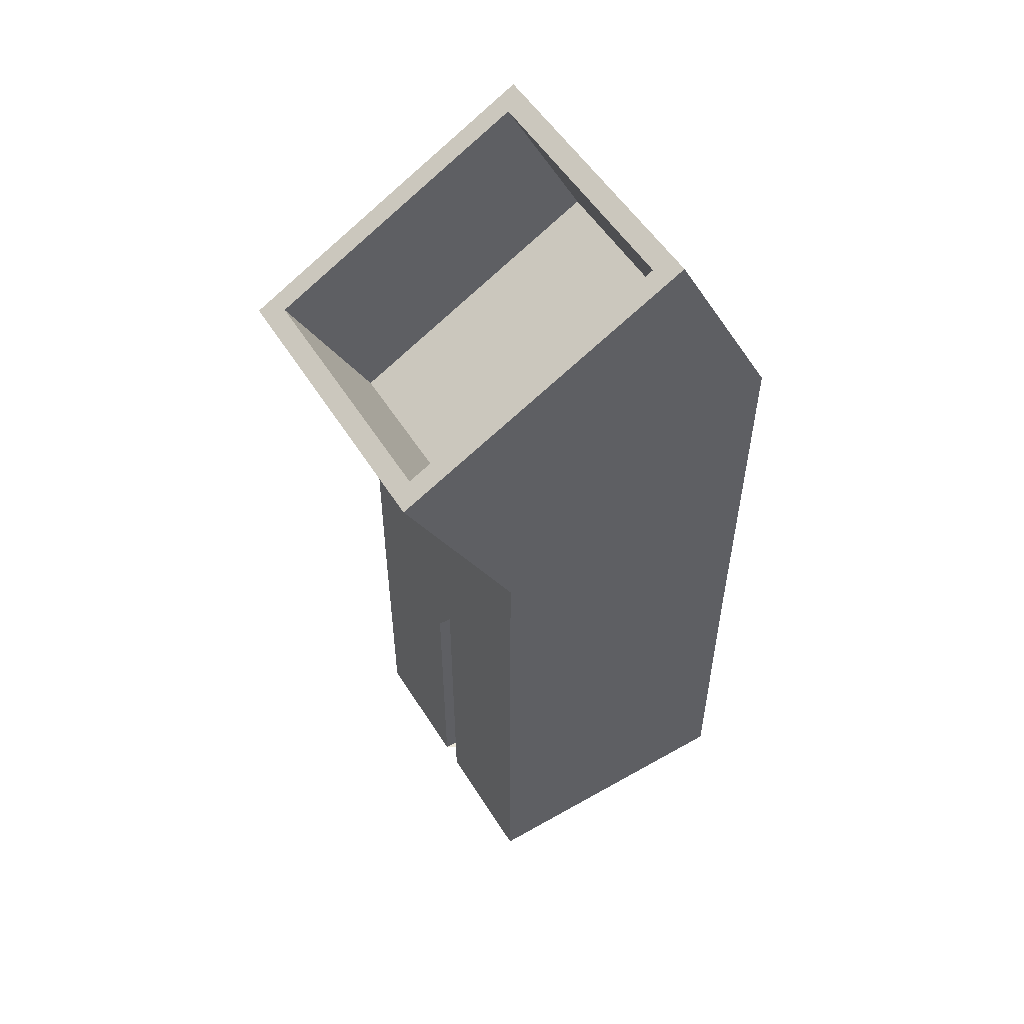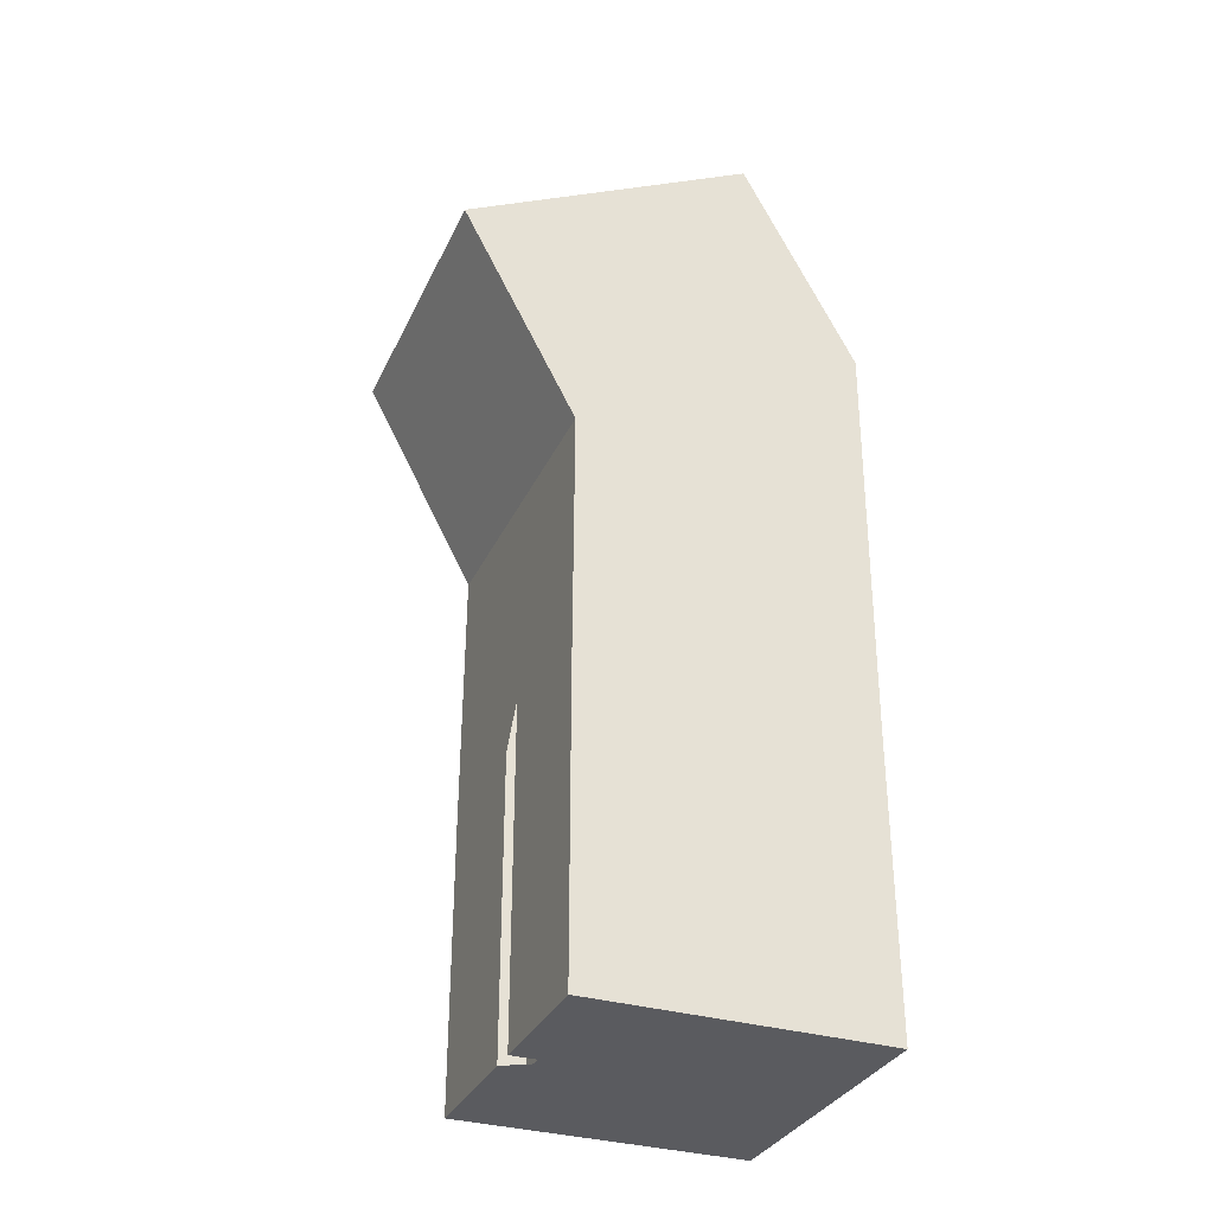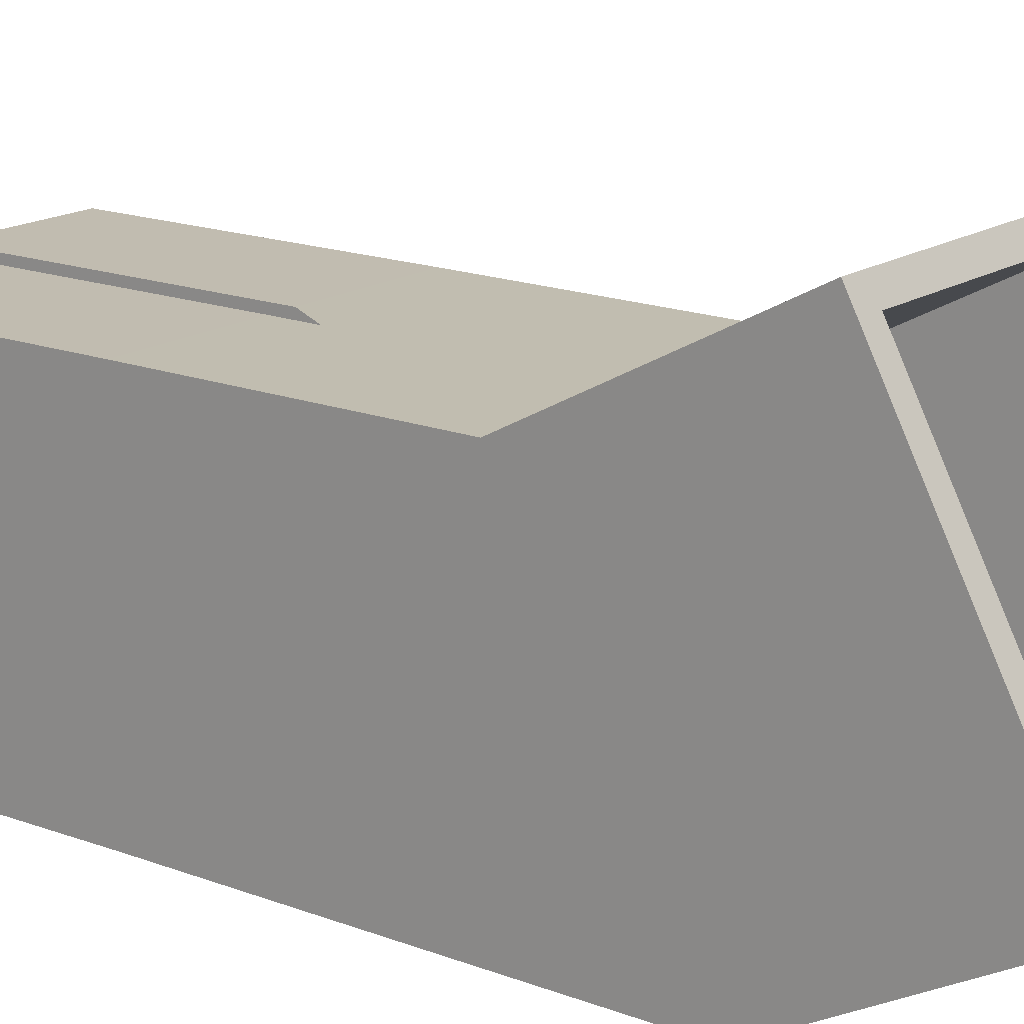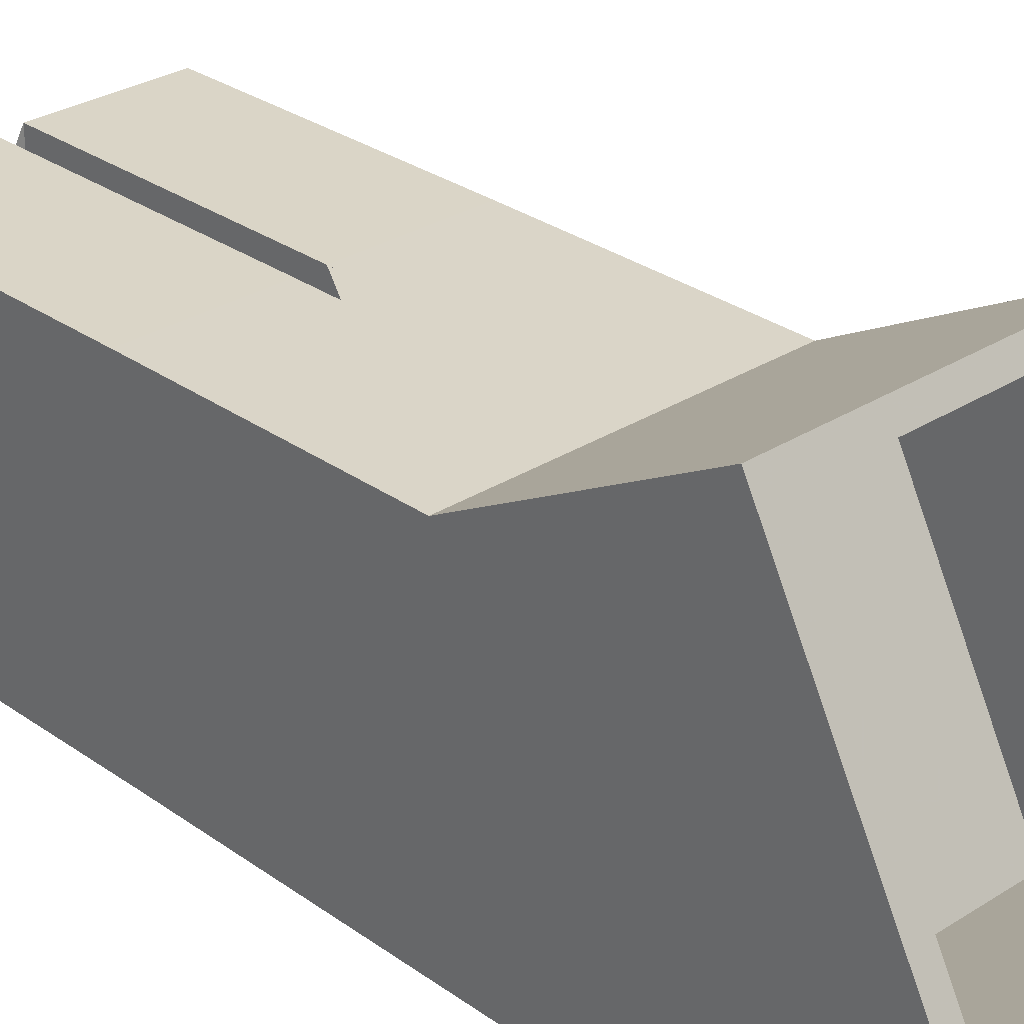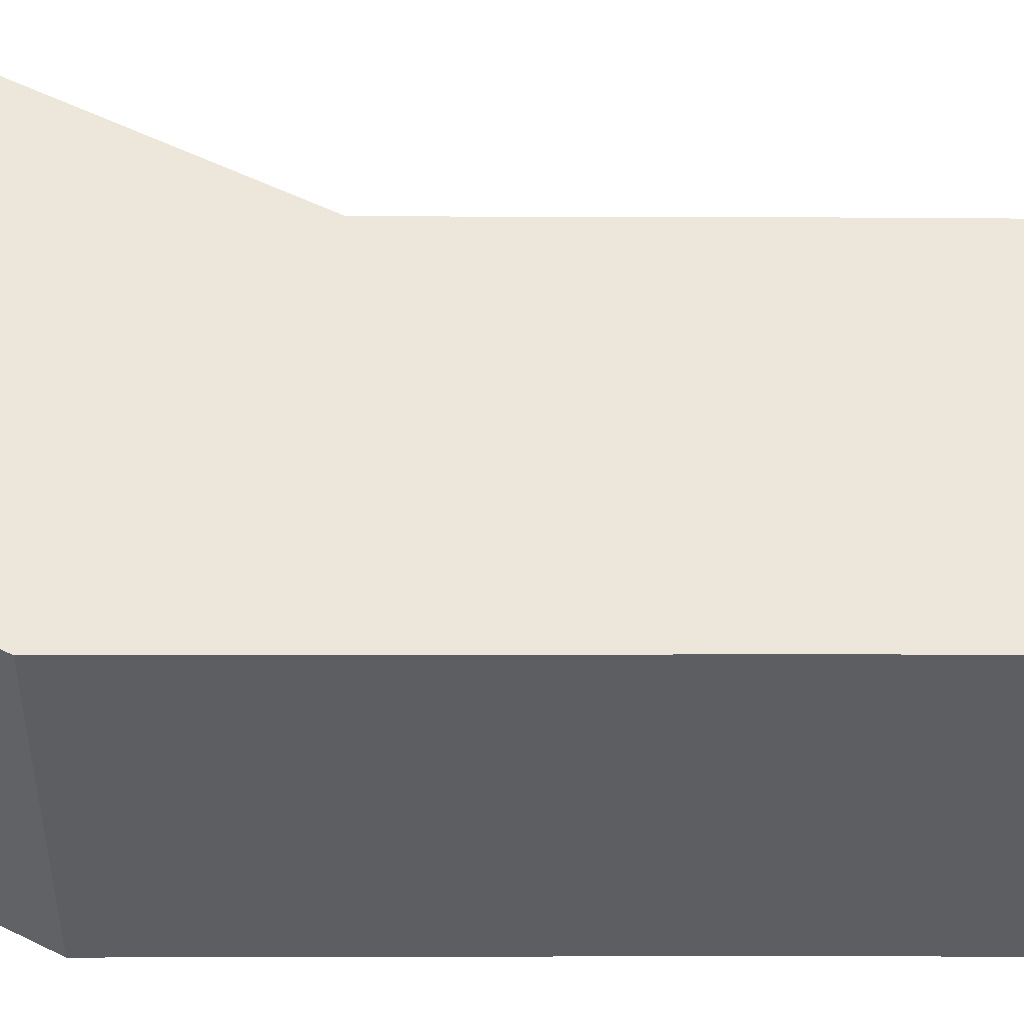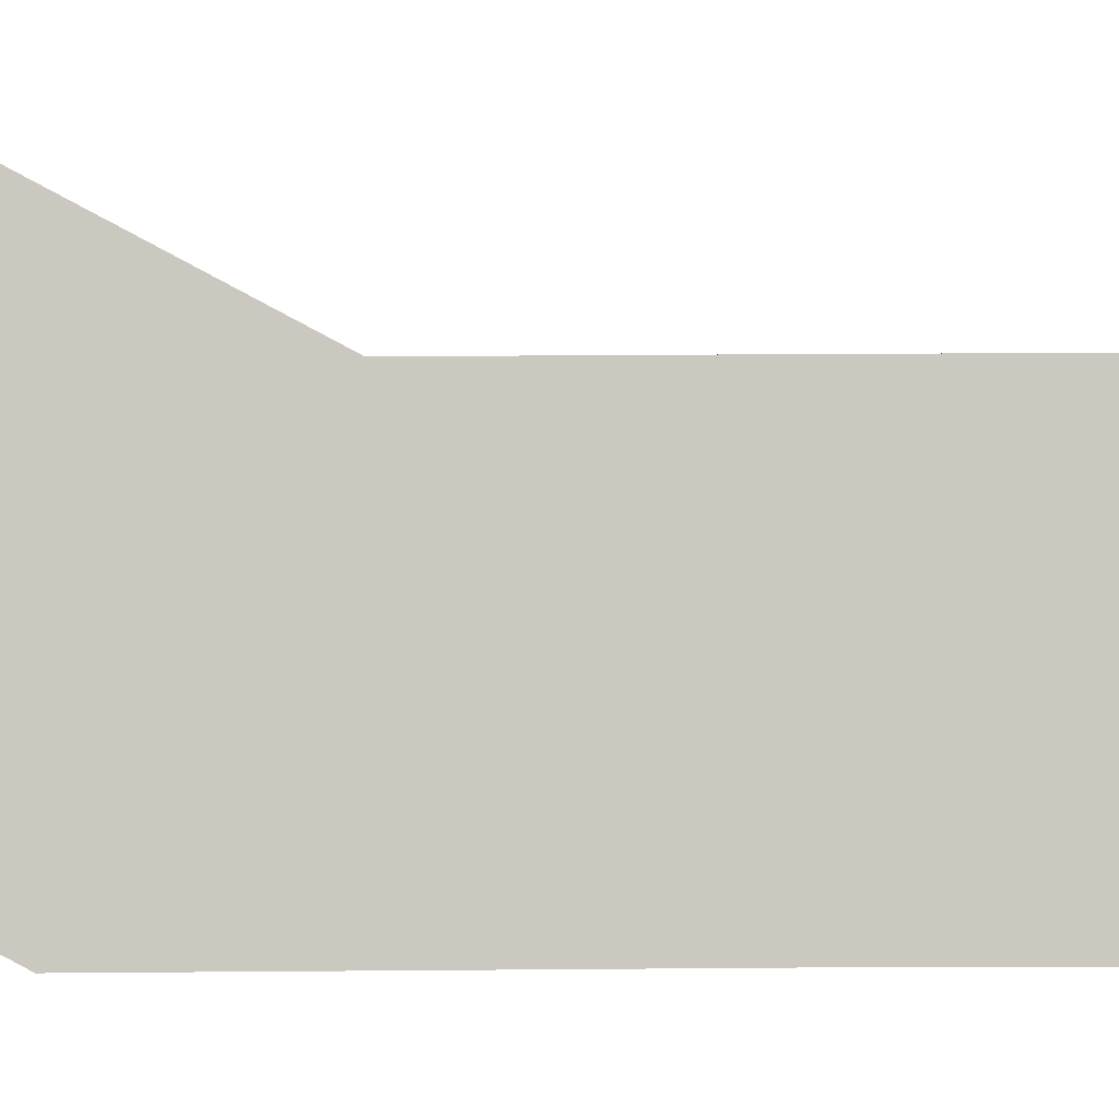
<metadata>
{"format":"obj","ext":"obj","renderer":"f3d","projection":"perspective","resolution":1024,"background":"white","views":[{"elev":53.0,"azim":58.7,"up":"+Y"},{"elev":-33.1,"azim":67.7,"up":"+Y"},{"elev":16.5,"azim":127.5,"up":"+Z"},{"elev":29.0,"azim":136.4,"up":"+Z"},{"elev":-37.6,"azim":-90.5,"up":"+Z"},{"elev":-2.7,"azim":-89.5,"up":"+Z"}]}
</metadata>
<code>
g Cube-Cube_1
v -0.5714 -0.5714 0.5714
v -0.5714 0.5714 0.5714
v 0.5714 -0.5714 0.5714
v 0.5714 0.5714 0.5714
v 0.5714 -0.5714 -0.5714
v 0.5714 0.5714 -0.5714
v -0.5714 -0.5714 -0.5714
v -0.5714 0.5714 -0.5714
v -0.5714 1.594 0.5667
v 0.5714 1.594 0.5667
v 0.5714 2.204 -0.5841
v -0.5714 2.204 -0.5841
v -0.5714 2.428 1.01
v 0.5714 2.428 1.01
v 0.5714 3.039 -0.1407
v -0.5714 3.039 -0.1407
v -0.4885 2.467 0.9367
v 0.4885 2.467 0.9367
v 0.4885 3.001 -0.06749
v -0.4885 3.001 -0.06749
v -0.4885 1.844 0.6057
v 0.4885 1.844 0.6057
v 0.4885 2.377 -0.3985
v -0.4885 2.377 -0.3985
v 0.04898 0.5714 0.5714
v 0.04898 -0.5714 0.5714
v -0.04898 0.5714 0.5714
v -0.04898 -0.5714 0.5714
v 0.04898 -0.5714 0.4712
v -0.04898 -0.5714 0.4712
v 0.04898 0.9865 0.5695
v -0.04898 0.9865 0.5695
v 0.04898 0.9865 0.4712
v -0.04898 0.9865 0.4712
f 5 3 26 29 30 28 1 7
f 10 9 2 27 32 31 25 4
f 29 26 25 31 33
f 32 27 28 30 34
f 27 2 1 28
f 26 3 4 25
f 5 6 4 3
f 7 8 6 5
f 1 2 8 7
f 22 23 24 21
f 6 11 10 4
f 8 12 11 6
f 2 9 12 8
f 10 14 13 9
f 11 15 14 10
f 12 16 15 11
f 9 13 16 12
f 14 18 17 13
f 15 19 18 14
f 16 20 19 15
f 13 17 20 16
f 18 22 21 17
f 19 23 22 18
f 20 24 23 19
f 17 21 24 20
f 34 30 29 33
f 33 31 32 34

</code>
